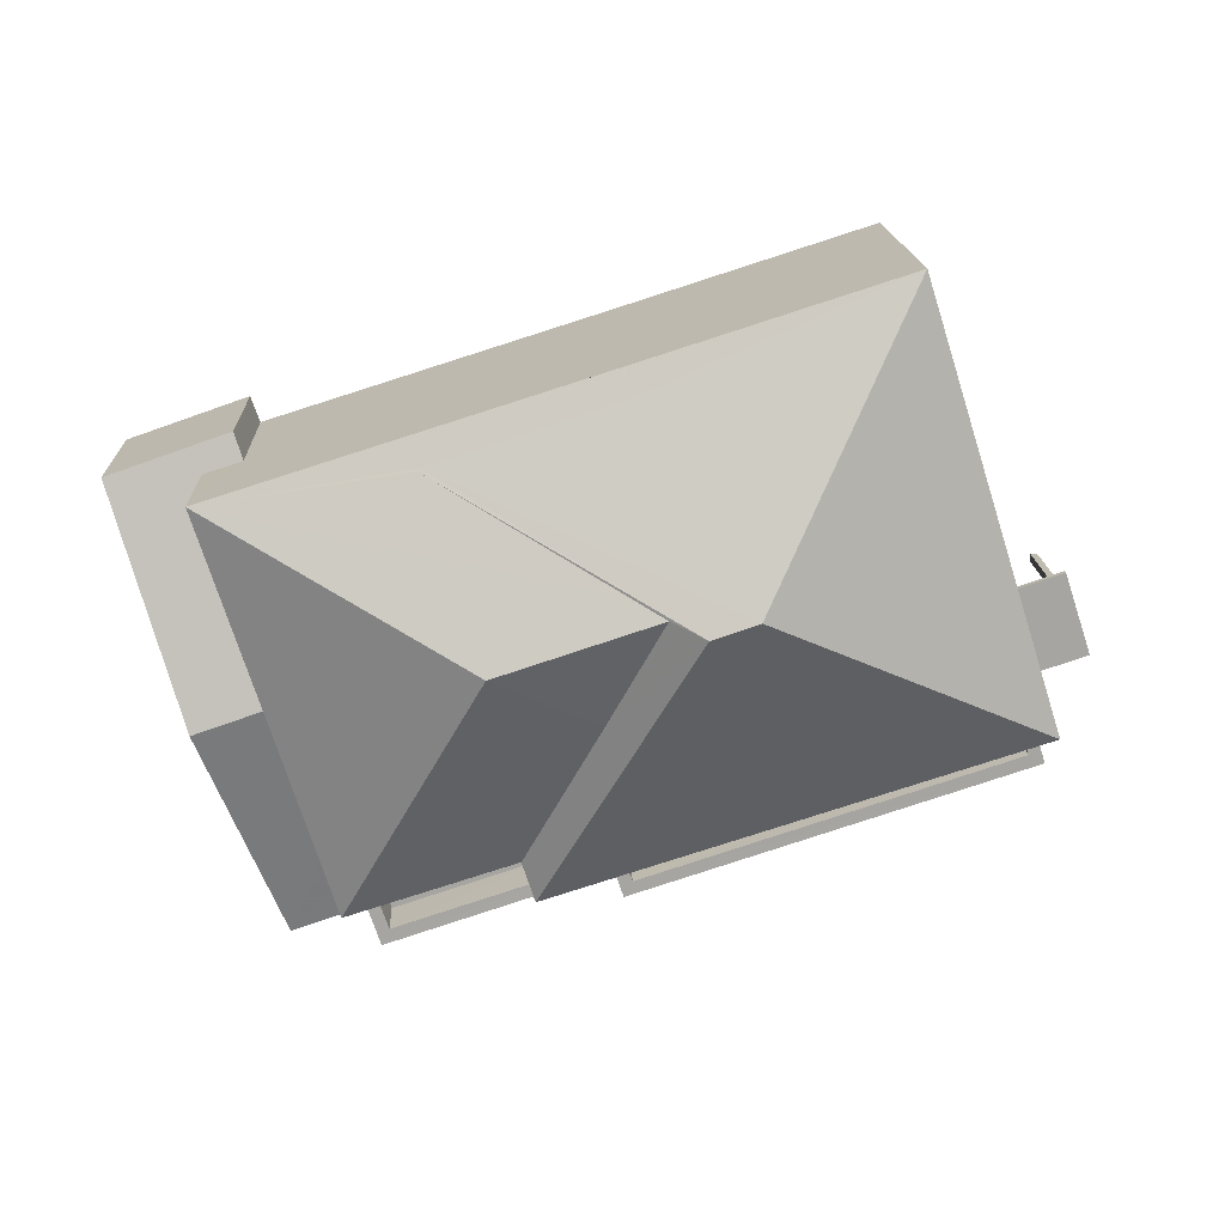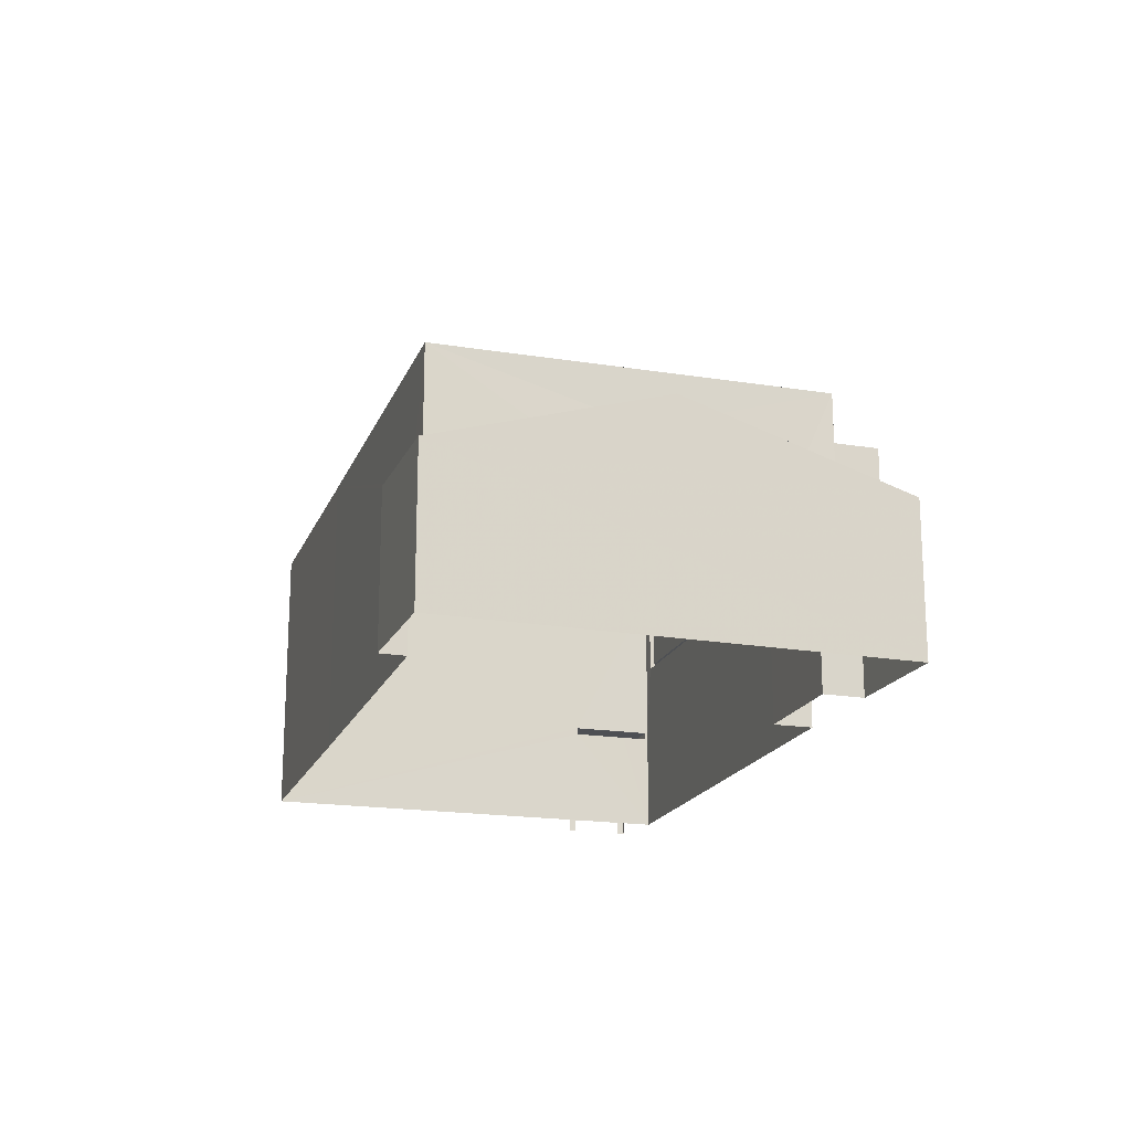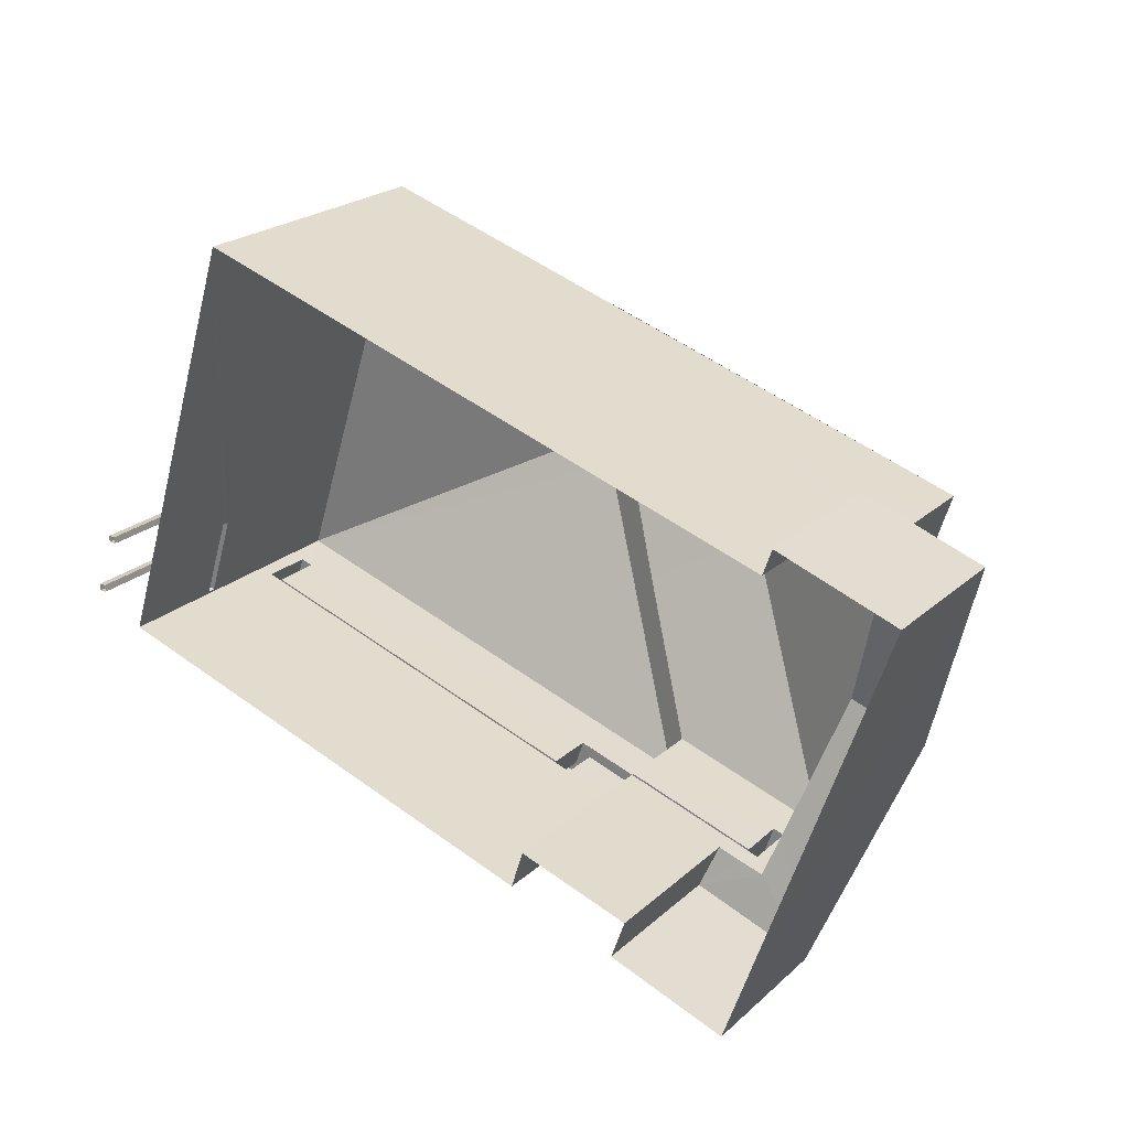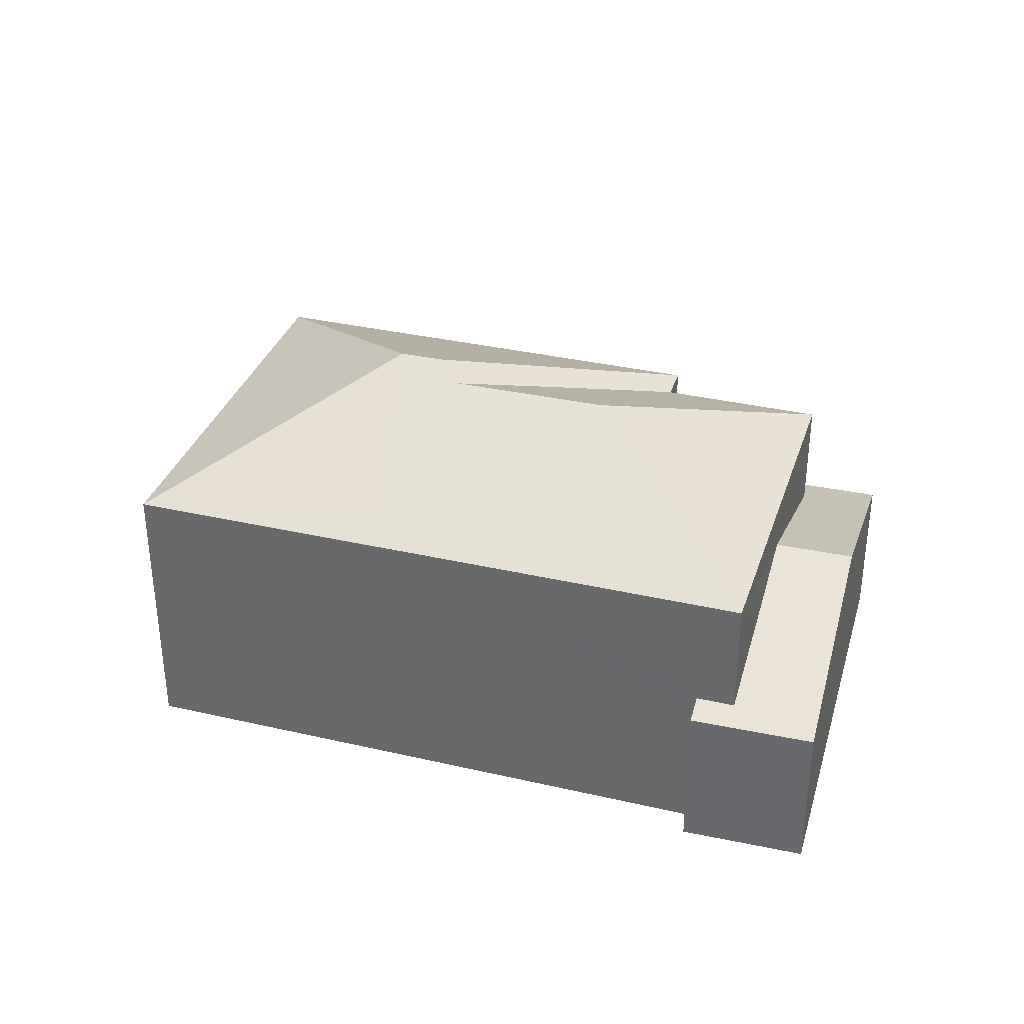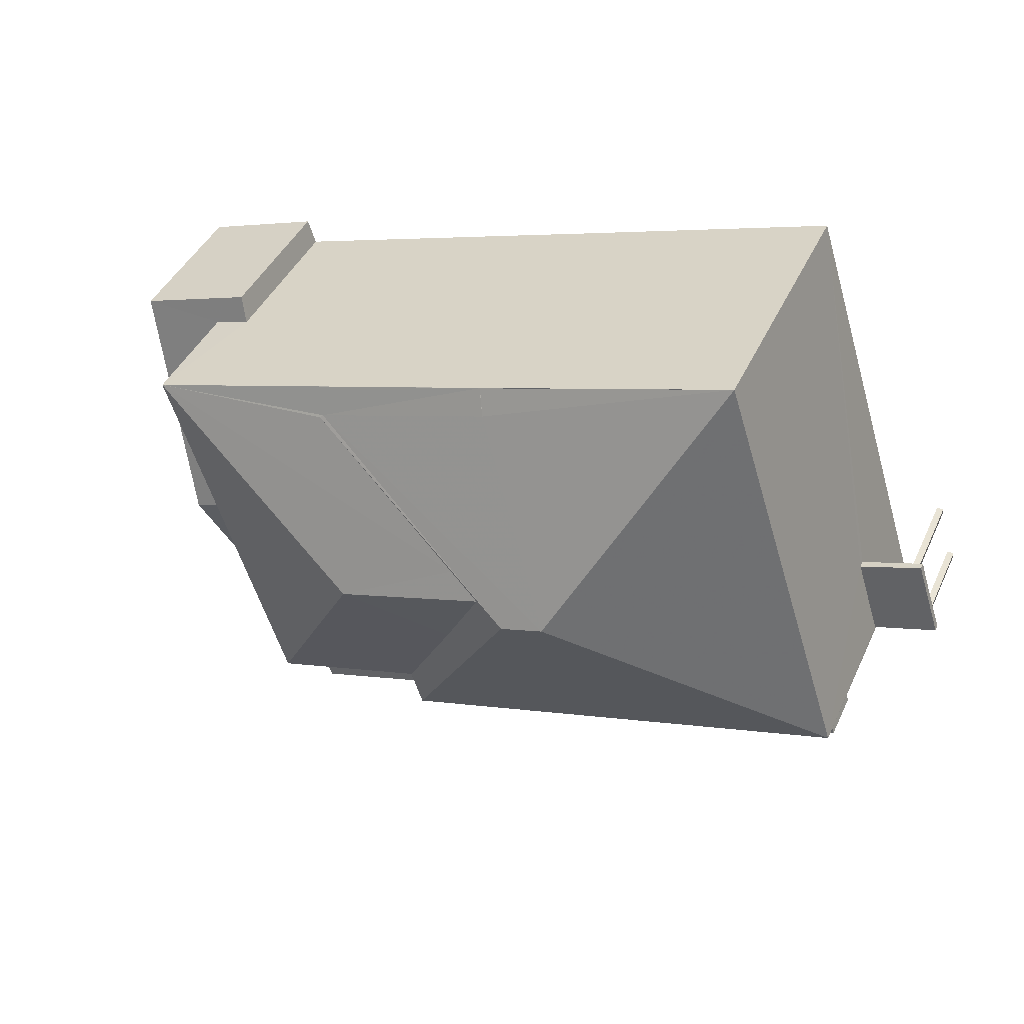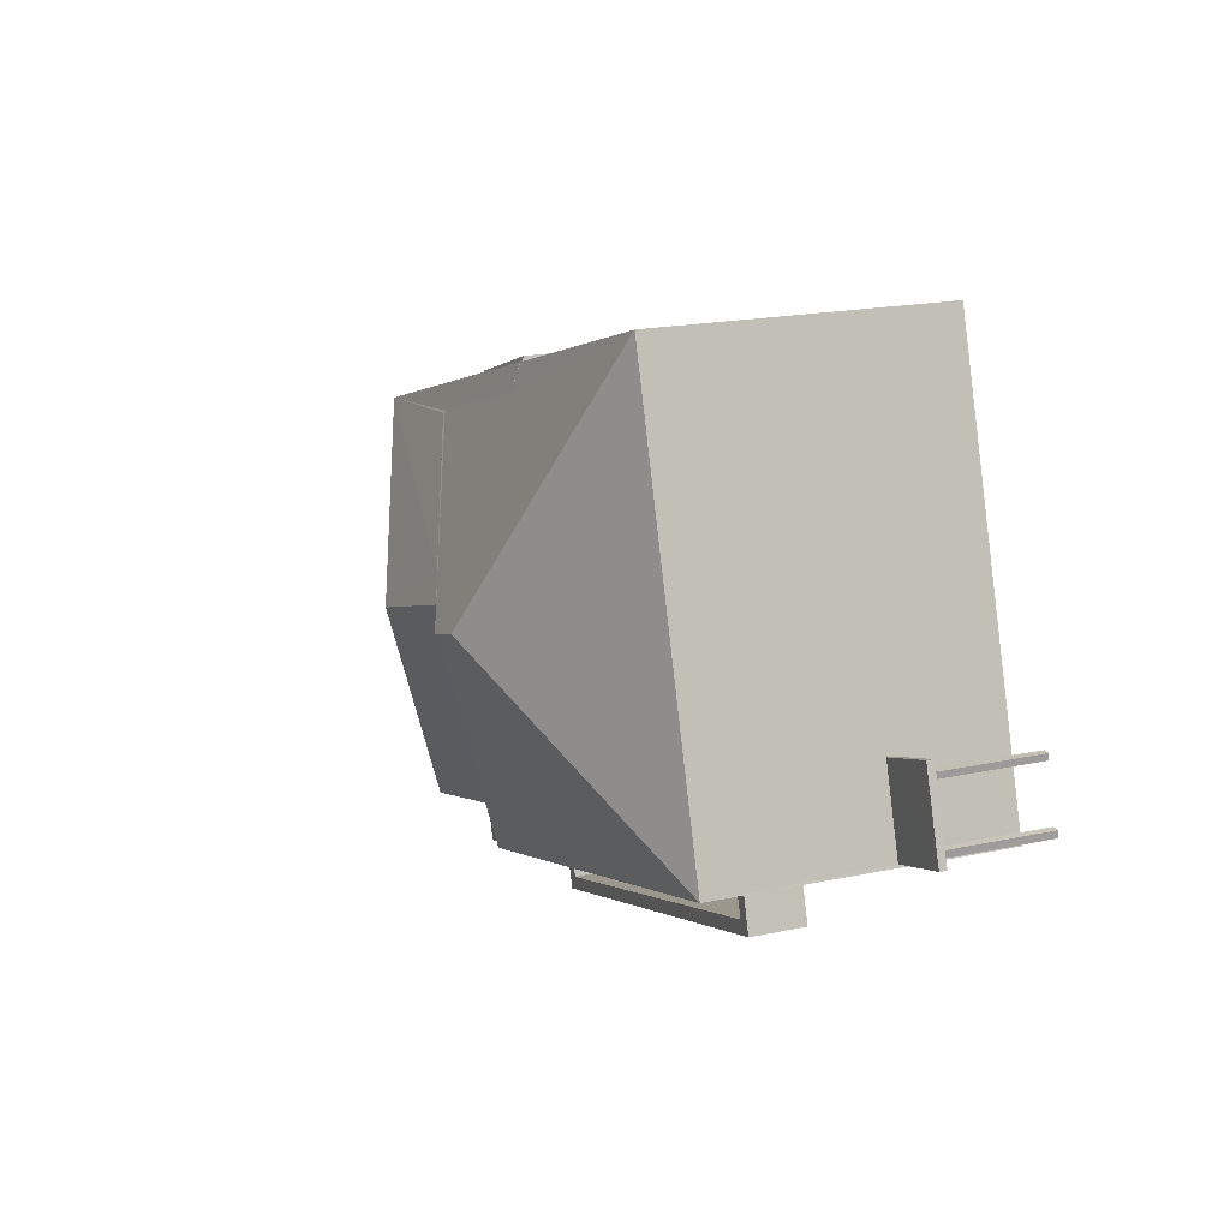
<metadata>
{"format":"obj","ext":"obj","renderer":"f3d","projection":"perspective","resolution":1024,"background":"white","views":[{"elev":16.5,"azim":-2.3,"up":"+Y"},{"elev":-18.5,"azim":-89.6,"up":"+Z"},{"elev":22.9,"azim":-145.6,"up":"+Y"},{"elev":34.3,"azim":-145.1,"up":"+Z"},{"elev":42.7,"azim":23.6,"up":"+Y"},{"elev":19.0,"azim":68.0,"up":"+Y"}]}
</metadata>
<code>
v -8.928e+04 -1.003e+05 1.924
v -8.928e+04 -1.003e+05 1.924
v -8.928e+04 -1.003e+05 1.924
v -8.928e+04 -1.003e+05 1.924
v -8.929e+04 -1.003e+05 1.925
v -8.93e+04 -1.003e+05 1.925
v -8.929e+04 -1.003e+05 1.925
v -8.929e+04 -1.003e+05 1.926
v -8.929e+04 -1.003e+05 1.926
v -8.928e+04 -1.003e+05 1.923
v -8.928e+04 -1.003e+05 1.924
v -8.929e+04 -1.003e+05 1.924
v -8.929e+04 -1.003e+05 1.925
v -8.929e+04 -1.003e+05 1.926
v -8.929e+04 -1.003e+05 1.926
v -8.928e+04 -1.003e+05 1.924
v -8.928e+04 -1.003e+05 1.924
v -8.928e+04 -1.003e+05 1.924
v -8.928e+04 -1.003e+05 1.924
v -8.929e+04 -1.003e+05 5.793
v -8.929e+04 -1.003e+05 5.793
v -8.929e+04 -1.003e+05 5.793
v -8.929e+04 -1.003e+05 5.793
v -8.928e+04 -1.003e+05 5.791
v -8.929e+04 -1.003e+05 5.793
v -8.929e+04 -1.003e+05 5.793
v -8.928e+04 -1.003e+05 5.791
v -8.928e+04 -1.003e+05 4.061
v -8.928e+04 -1.003e+05 4.061
v -8.928e+04 -1.003e+05 4.061
v -8.928e+04 -1.003e+05 4.061
v -8.928e+04 -1.003e+05 4.061
v -8.928e+04 -1.003e+05 4.061
v -8.928e+04 -1.003e+05 4.061
v -8.928e+04 -1.003e+05 4.061
v -8.928e+04 -1.003e+05 4.061
v -8.928e+04 -1.003e+05 4.061
v -8.928e+04 -1.003e+05 4.061
v -8.928e+04 -1.003e+05 4.061
v -8.928e+04 -1.003e+05 4.061
v -8.928e+04 -1.003e+05 4.061
v -8.928e+04 -1.003e+05 4.061
v -8.928e+04 -1.003e+05 4.061
v -8.928e+04 -1.003e+05 9.861
v -8.928e+04 -1.003e+05 9.861
v -8.929e+04 -1.003e+05 7.986
v -8.929e+04 -1.003e+05 8.008
v -8.929e+04 -1.003e+05 5.677
v -8.929e+04 -1.003e+05 6.568
v -8.929e+04 -1.003e+05 6.568
v -8.929e+04 -1.003e+05 5.392
v -8.929e+04 -1.003e+05 5.395
v -8.929e+04 -1.003e+05 5.123
v -8.929e+04 -1.003e+05 9.349
v -8.929e+04 -1.003e+05 7.732
v -8.929e+04 -1.003e+05 7.731
v -8.929e+04 -1.003e+05 7.977
v -8.929e+04 -1.003e+05 9.602
v -8.929e+04 -1.003e+05 9.601
v -8.929e+04 -1.003e+05 7.728
v -8.929e+04 -1.003e+05 7.728
v -8.929e+04 -1.003e+05 7.733
v -8.929e+04 -1.003e+05 8.814
v -8.929e+04 -1.003e+05 7.733
v -8.929e+04 -1.003e+05 7.726
v -8.929e+04 -1.003e+05 7.731
v -8.928e+04 -1.003e+05 7.725
v -8.928e+04 -1.003e+05 5.841
v -8.929e+04 -1.003e+05 5.842
v -8.929e+04 -1.003e+05 5.843
v -8.928e+04 -1.003e+05 5.841
v -8.928e+04 -1.003e+05 4.211
v -8.928e+04 -1.003e+05 4.211
v -8.928e+04 -1.003e+05 4.211
v -8.928e+04 -1.003e+05 4.211
v -8.929e+04 -1.003e+05 6.079
v -8.93e+04 -1.003e+05 5.122
v -8.929e+04 -1.003e+05 5.282
v -8.929e+04 -1.003e+05 5.288
v -8.929e+04 -1.003e+05 5.122
v -8.928e+04 -1.003e+05 7.726
v -8.929e+04 -1.003e+05 5.123
v -8.929e+04 -1.003e+05 5.399
v -8.928e+04 -1.003e+05 6.841
v -8.928e+04 -1.003e+05 6.841
v -8.928e+04 -1.003e+05 6.841
v -8.929e+04 -1.003e+05 6.843
v -8.929e+04 -1.003e+05 6.843
v -8.928e+04 -1.003e+05 6.841
v -8.929e+04 -1.003e+05 6.843
v -8.929e+04 -1.003e+05 6.843
v -8.929e+04 -1.003e+05 6.843
v -8.929e+04 -1.003e+05 6.843
v -8.929e+04 -1.003e+05 6.843
v -8.929e+04 -1.003e+05 6.843
v -8.929e+04 -1.003e+05 6.842
v -8.929e+04 -1.003e+05 6.843
v -8.929e+04 -1.003e+05 5.843
v -8.929e+04 -1.003e+05 5.843
v -8.929e+04 -1.003e+05 5.843
v -8.929e+04 -1.003e+05 5.843
v -8.928e+04 -1.003e+05 4.061
v -8.928e+04 -1.003e+05 4.211
v -8.929e+04 -1.003e+05 5.122
v -8.929e+04 -1.003e+05 5.123
f 1 2 3
f 4 1 3
f 5 6 7
f 8 9 6
f 10 11 12
f 12 13 5
f 14 9 8
f 11 15 13
f 13 8 5
f 6 5 8
f 12 11 13
f 16 17 18
f 19 16 18
f 20 21 22
f 20 23 21
f 24 25 26
f 26 22 21
f 24 26 27
f 26 21 27
f 28 29 30
f 31 29 28
f 32 31 33
f 31 28 33
f 34 35 36
f 36 35 37
f 38 39 37
f 40 39 38
f 35 38 37
f 30 41 39
f 40 30 39
f 36 32 42
f 34 36 43
f 40 34 43
f 43 28 30
f 42 32 33
f 36 42 43
f 30 40 43
f 44 45 46
f 47 44 46
f 48 49 50
f 51 52 53
f 54 47 55
f 46 56 55
f 46 57 56
f 47 46 55
f 54 58 59
f 54 55 58
f 54 44 47
f 60 61 62
f 62 61 63
f 61 44 63
f 59 44 54
f 63 44 59
f 64 58 55
f 65 66 67
f 67 57 45
f 57 46 45
f 67 66 57
f 68 69 70
f 71 68 70
f 72 73 74
f 72 75 73
f 76 77 50
f 49 76 50
f 78 77 76
f 79 80 78
f 80 77 78
f 81 45 44
f 58 62 63
f 58 64 62
f 63 59 58
f 67 45 81
f 50 82 48
f 53 83 82
f 83 53 52
f 48 82 83
f 84 85 86
f 87 88 84
f 89 86 85
f 90 91 92
f 93 94 95
f 88 87 93
f 95 91 90
f 96 93 87
f 91 94 97
f 93 96 94
f 84 86 87
f 95 94 91
f 61 81 44
f 98 99 100
f 101 98 100
f 24 84 88
f 25 24 88
f 32 36 73
f 31 32 73
f 36 37 74
f 73 36 74
f 94 61 97
f 61 60 97
f 97 98 101
f 97 60 98
f 89 71 86
f 89 68 71
f 29 31 73
f 75 29 73
f 34 17 16
f 34 40 17
f 66 65 56
f 25 93 26
f 25 88 93
f 33 2 1
f 33 28 2
f 37 39 74
f 39 41 72
f 39 72 74
f 40 18 17
f 40 38 18
f 11 10 41
f 29 102 11
f 75 81 103
f 10 67 72
f 81 72 67
f 29 11 30
f 72 81 75
f 30 11 41
f 10 72 41
f 53 82 9
f 14 53 9
f 29 103 102
f 29 75 103
f 28 3 2
f 28 43 3
f 23 15 21
f 23 13 15
f 90 20 22
f 95 90 22
f 12 5 104
f 78 55 79
f 104 79 65
f 12 104 65
f 55 56 65
f 79 55 65
f 33 1 4
f 42 33 4
f 105 53 14
f 8 105 14
f 12 67 10
f 12 65 67
f 87 86 71
f 70 87 71
f 77 6 9
f 82 77 9
f 66 56 57
f 50 77 82
f 104 7 80
f 104 5 7
f 92 91 100
f 99 92 100
f 104 80 79
f 85 84 24
f 27 85 24
f 8 13 105
f 83 90 64
f 13 23 105
f 64 60 62
f 52 20 83
f 52 51 20
f 105 23 51
f 92 98 60
f 92 99 98
f 23 20 51
f 20 90 83
f 90 92 64
f 64 92 60
f 6 80 7
f 6 77 80
f 105 51 53
f 34 16 19
f 35 34 19
f 42 4 3
f 43 42 3
f 15 11 102
f 21 15 102
f 94 96 61
f 81 61 96
f 27 103 81
f 27 102 103
f 89 96 69
f 21 102 27
f 89 69 68
f 27 81 85
f 85 81 89
f 81 96 89
f 38 19 18
f 38 35 19
f 69 87 70
f 69 96 87
f 22 93 95
f 22 26 93
f 78 76 55
f 64 55 49
f 83 64 48
f 48 64 49
f 55 76 49
f 91 101 100
f 91 97 101

</code>
